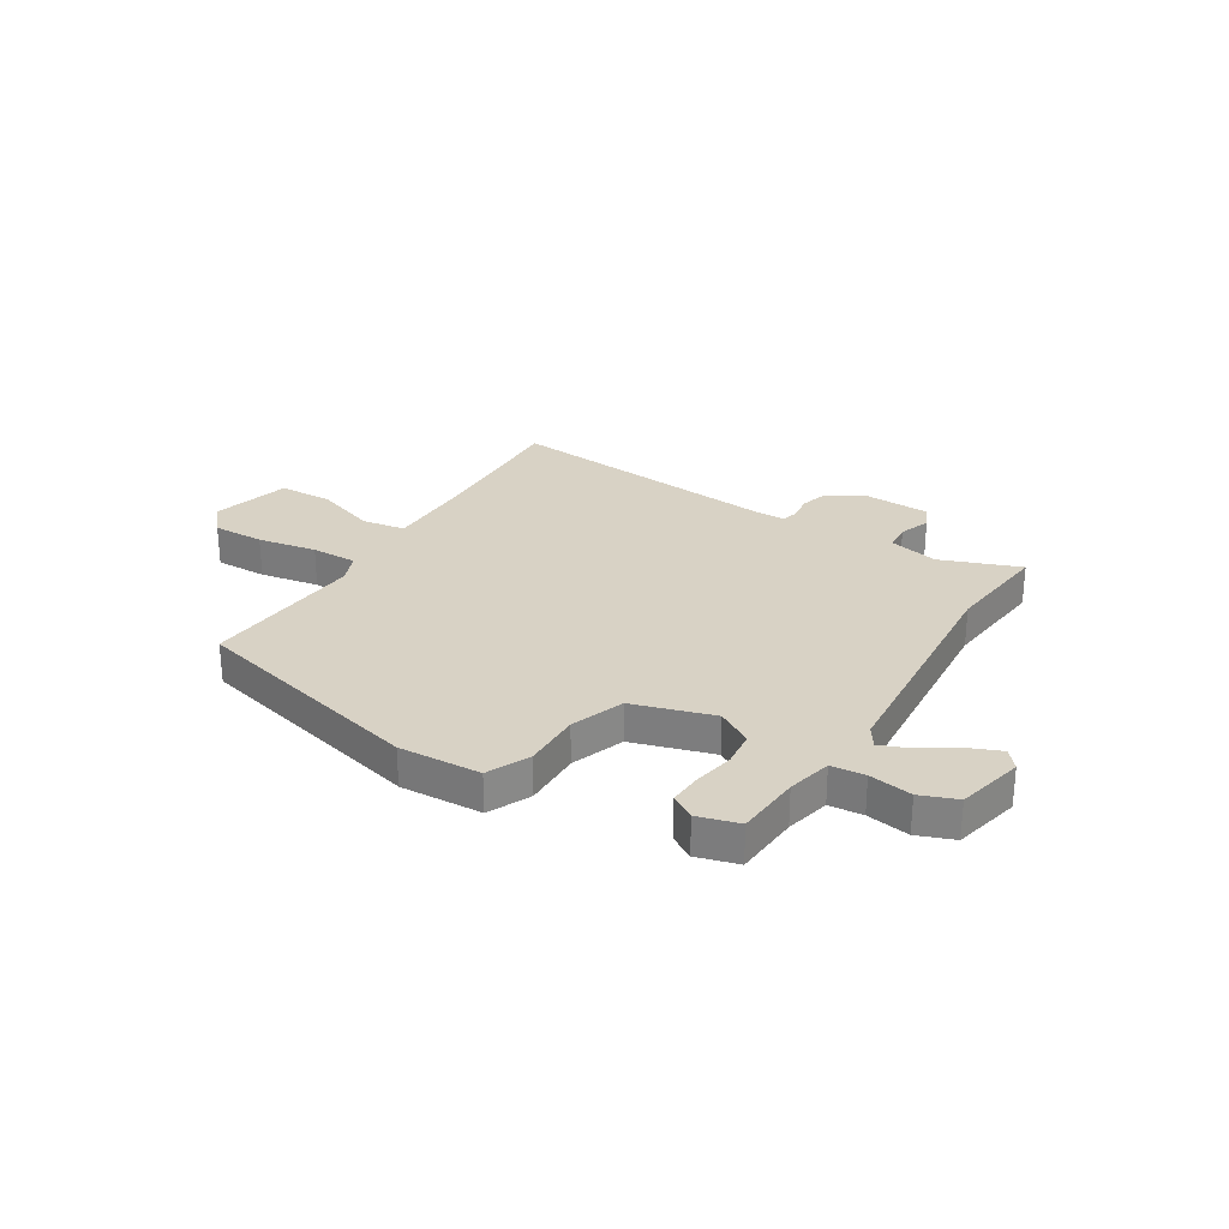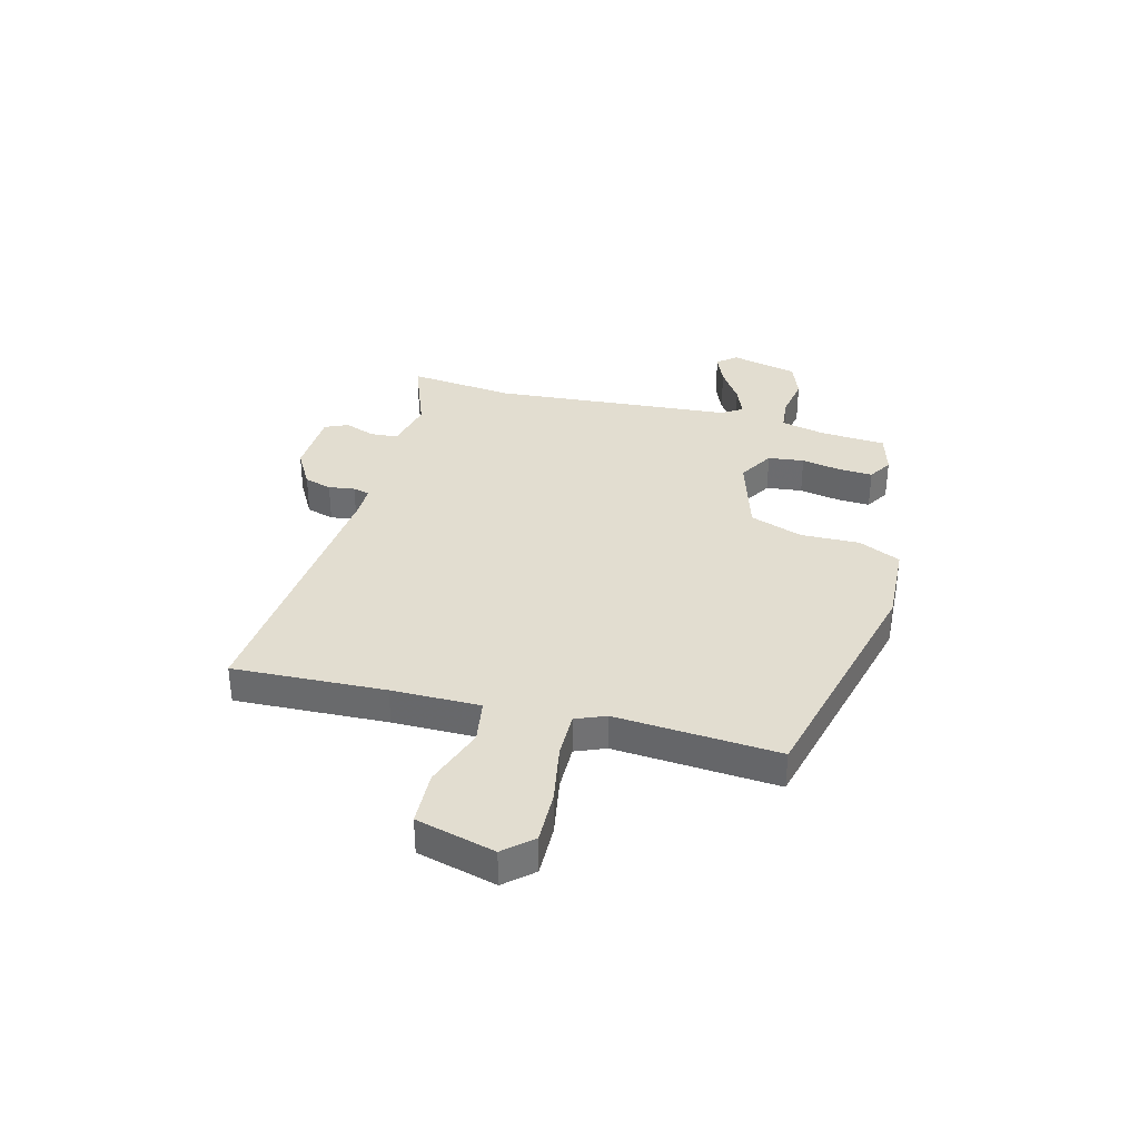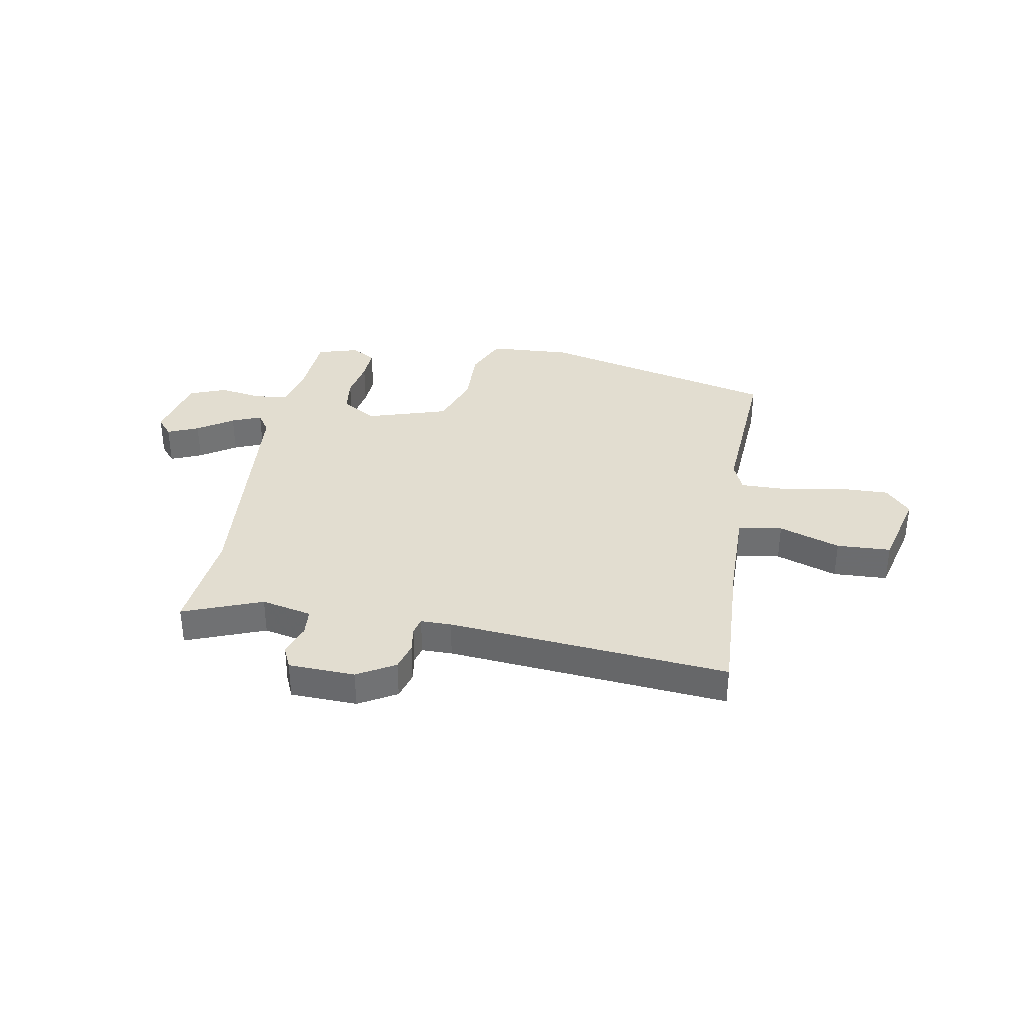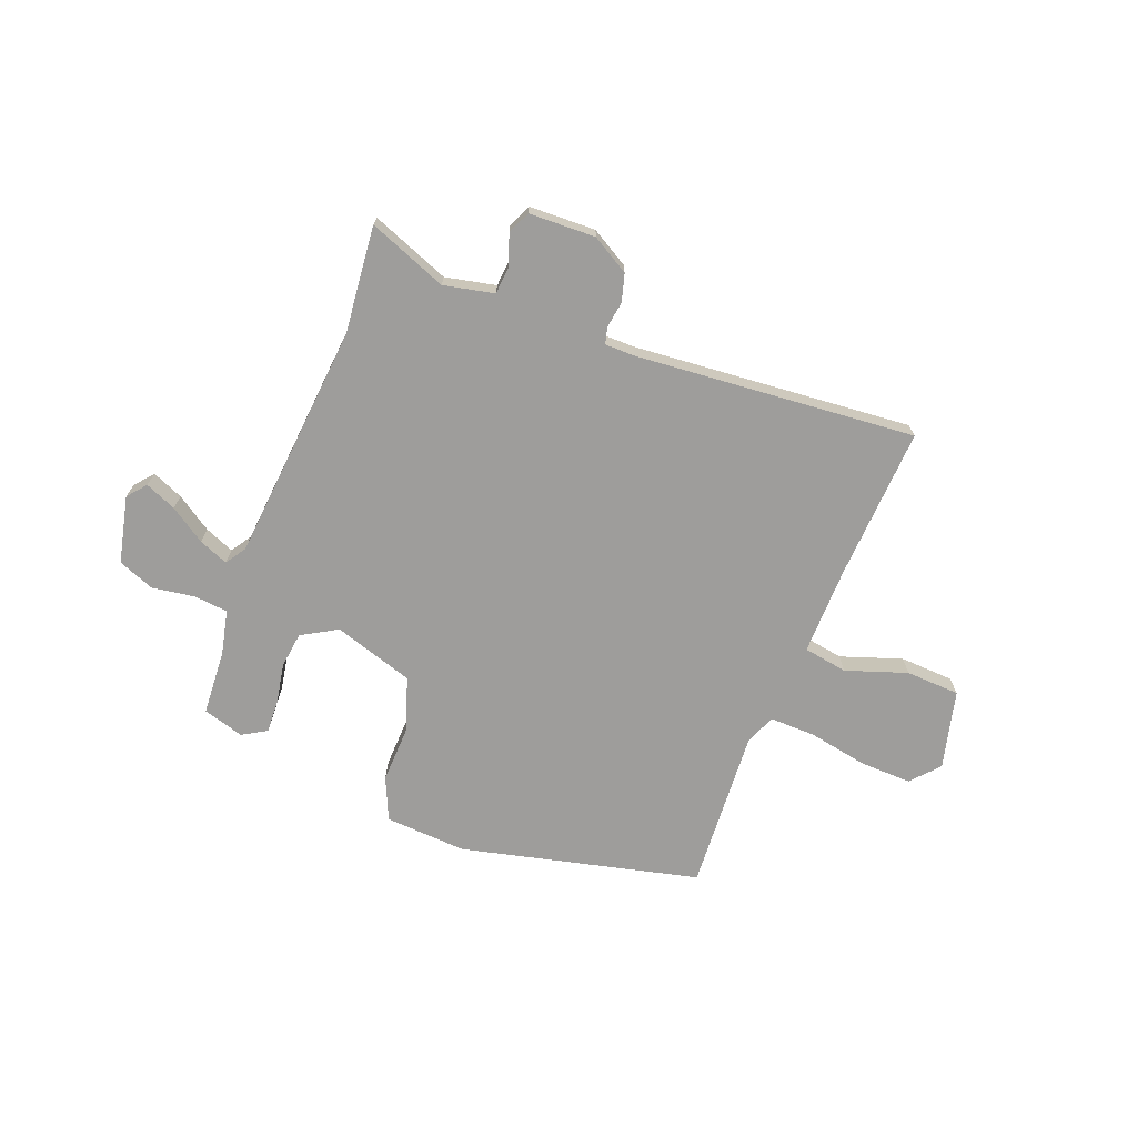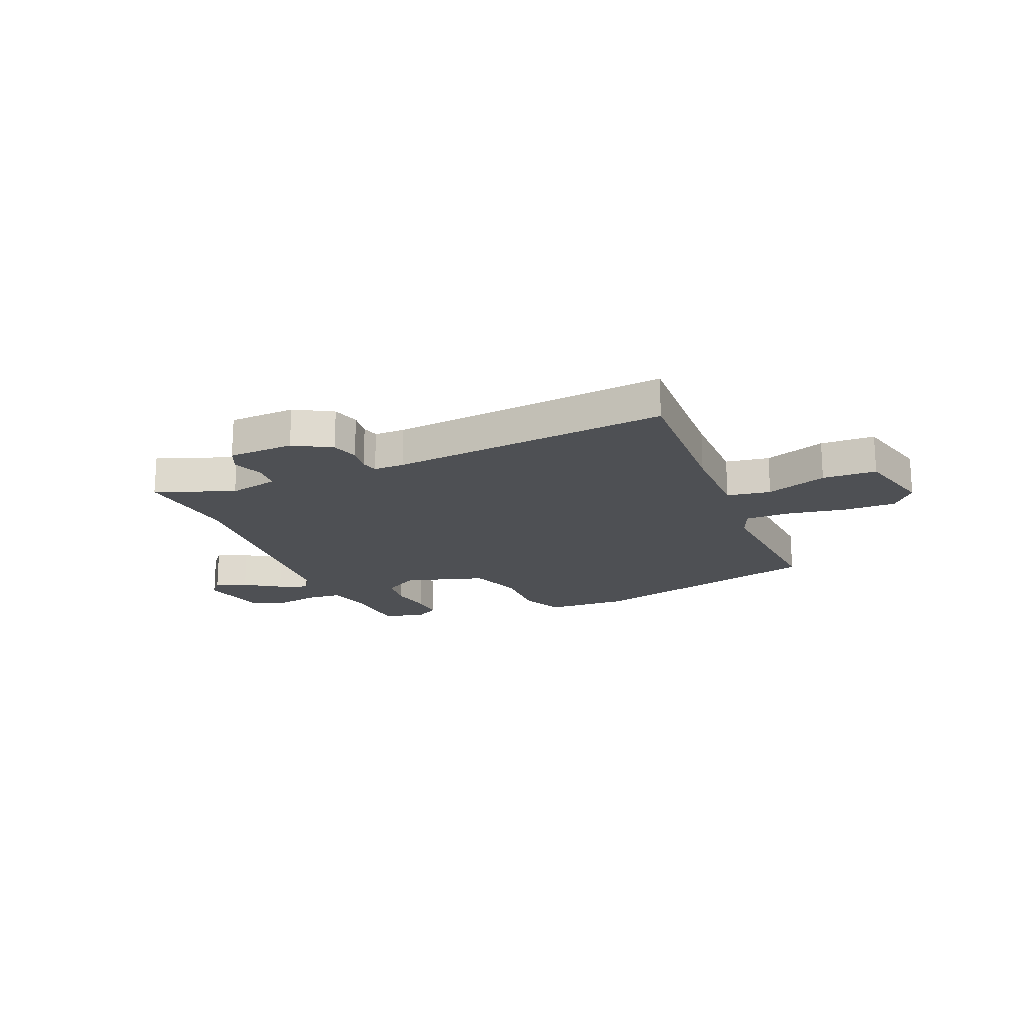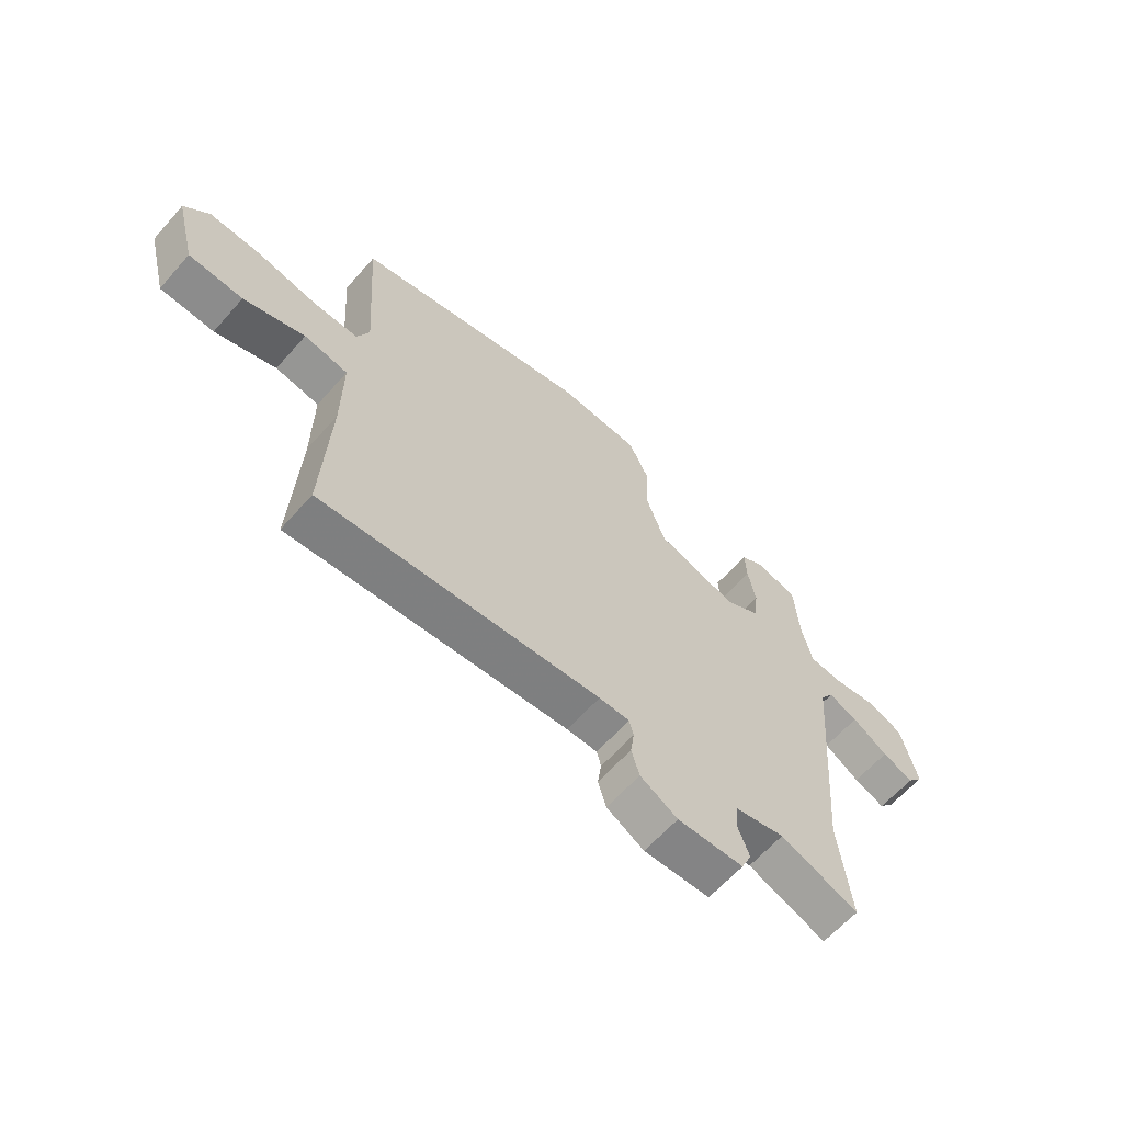
<metadata>
{"format":"obj","ext":"obj","renderer":"f3d","projection":"perspective","resolution":1024,"background":"white","views":[{"elev":27.7,"azim":31.9,"up":"+Y"},{"elev":35.1,"azim":-75.2,"up":"+Y"},{"elev":35.3,"azim":-170.2,"up":"+Y"},{"elev":-70.5,"azim":158.4,"up":"+Y"},{"elev":-18.7,"azim":-157.2,"up":"+Y"},{"elev":-62.9,"azim":-41.5,"up":"+Z"}]}
</metadata>
<code>
v 0.483 0.07 -0.338
v 0.504 0.07 -0.537
v 0.357 0.07 -0.481
v 0.263 0.07 -0.502
v 0.259 0.07 -0.553
v 0.28 0.07 -0.611
v 0.261 0.07 -0.654
v 0.137 0.07 -0.659
v 0.067 0.07 -0.619
v 0.052 0.07 -0.568
v 0.059 0.07 -0.519
v 0.051 0.07 -0.488
v -0.006 0.07 -0.488
v -0.528 0.07 -0.537
v -0.515 0.07 -0.253
v -0.514 0.07 -0.088
v -0.596 0.07 -0.075
v -0.71 0.07 -0.115
v -0.811 0.07 -0.111
v -0.849 0.07 0.036
v -0.803 0.07 0.088
v -0.706 0.07 0.086
v -0.596 0.07 0.066
v -0.51 0.07 0.065
v -0.487 0.07 0.121
v -0.508 0.07 0.425
v -0.064 0.07 0.535
v 0.089 0.07 0.527
v 0.125 0.07 0.448
v 0.122 0.07 0.339
v 0.157 0.07 0.24
v 0.307 0.07 0.194
v 0.373 0.07 0.233
v 0.381 0.07 0.3
v 0.367 0.07 0.376
v 0.364 0.07 0.437
v 0.409 0.07 0.464
v 0.486 0.07 0.442
v 0.494 0.07 0.32
v 0.513 0.07 0.237
v 0.576 0.07 0.231
v 0.656 0.07 0.244
v 0.724 0.07 0.218
v 0.753 0.07 0.093
v 0.724 0.07 0.058
v 0.666 0.07 0.082
v 0.6 0.07 0.125
v 0.545 0.07 0.147
v 0.52 0.07 0.109
v 0.483 0 -0.338
v 0.504 0 -0.537
v 0.357 0 -0.481
v 0.263 0 -0.502
v 0.259 0 -0.553
v 0.28 0 -0.611
v 0.261 0 -0.654
v 0.137 0 -0.659
v 0.067 0 -0.619
v 0.052 0 -0.568
v 0.059 0 -0.519
v 0.051 0 -0.488
v -0.006 0 -0.488
v -0.528 0 -0.537
v -0.515 0 -0.253
v -0.514 0 -0.088
v -0.596 0 -0.075
v -0.71 0 -0.115
v -0.811 0 -0.111
v -0.849 0 0.036
v -0.803 0 0.088
v -0.706 0 0.086
v -0.596 0 0.066
v -0.51 0 0.065
v -0.487 0 0.121
v -0.508 0 0.425
v -0.064 0 0.535
v 0.089 0 0.527
v 0.125 0 0.448
v 0.122 0 0.339
v 0.157 0 0.24
v 0.307 0 0.194
v 0.373 0 0.233
v 0.381 0 0.3
v 0.367 0 0.376
v 0.364 0 0.437
v 0.409 0 0.464
v 0.486 0 0.442
v 0.494 0 0.32
v 0.513 0 0.237
v 0.576 0 0.231
v 0.656 0 0.244
v 0.724 0 0.218
v 0.753 0 0.093
v 0.724 0 0.058
v 0.666 0 0.082
v 0.6 0 0.125
v 0.545 0 0.147
v 0.52 0 0.109
f 45 46 47
f 44 45 47
f 43 44 47
f 42 43 47
f 41 42 47
f 40 41 47 48
f 37 38 39
f 36 37 39
f 35 36 39
f 34 35 39
f 33 34 39 40
f 40 48 49
f 33 40 49
f 32 33 49
f 28 29 30
f 27 28 30
f 26 27 30
f 25 26 30
f 24 25 30 31
f 21 22 23
f 20 21 23
f 19 20 23
f 18 19 23
f 17 18 23
f 16 17 23 24
f 32 49 1
f 31 32 1
f 24 31 1
f 16 24 1
f 15 16 1
f 9 10 11
f 8 9 11
f 7 8 11
f 6 7 11
f 5 6 11
f 4 5 11 12
f 3 4 12
f 1 2 3
f 1 3 12 13
f 1 13 14 15
f 96 95 94
f 96 94 93
f 96 93 92
f 96 92 91
f 96 91 90
f 97 96 90 89
f 88 87 86
f 88 86 85
f 88 85 84
f 88 84 83
f 89 88 83 82
f 98 97 89
f 98 89 82
f 98 82 81
f 79 78 77
f 79 77 76
f 79 76 75
f 79 75 74
f 80 79 74 73
f 72 71 70
f 72 70 69
f 72 69 68
f 72 68 67
f 72 67 66
f 73 72 66 65
f 50 98 81
f 50 81 80
f 50 80 73
f 50 73 65
f 50 65 64
f 60 59 58
f 60 58 57
f 60 57 56
f 60 56 55
f 60 55 54
f 61 60 54 53
f 61 53 52
f 52 51 50
f 62 61 52 50
f 64 63 62 50
f 1 50 51 2
f 2 51 52 3
f 3 52 53 4
f 4 53 54 5
f 5 54 55 6
f 6 55 56 7
f 7 56 57 8
f 8 57 58 9
f 9 58 59 10
f 10 59 60 11
f 11 60 61 12
f 12 61 62 13
f 13 62 63 14
f 14 63 64 15
f 15 64 65 16
f 16 65 66 17
f 17 66 67 18
f 18 67 68 19
f 19 68 69 20
f 20 69 70 21
f 21 70 71 22
f 22 71 72 23
f 23 72 73 24
f 24 73 74 25
f 25 74 75 26
f 26 75 76 27
f 27 76 77 28
f 28 77 78 29
f 29 78 79 30
f 30 79 80 31
f 31 80 81 32
f 32 81 82 33
f 33 82 83 34
f 34 83 84 35
f 35 84 85 36
f 36 85 86 37
f 37 86 87 38
f 38 87 88 39
f 39 88 89 40
f 40 89 90 41
f 41 90 91 42
f 42 91 92 43
f 43 92 93 44
f 44 93 94 45
f 45 94 95 46
f 46 95 96 47
f 47 96 97 48
f 48 97 98 49
f 49 98 50 1

</code>
